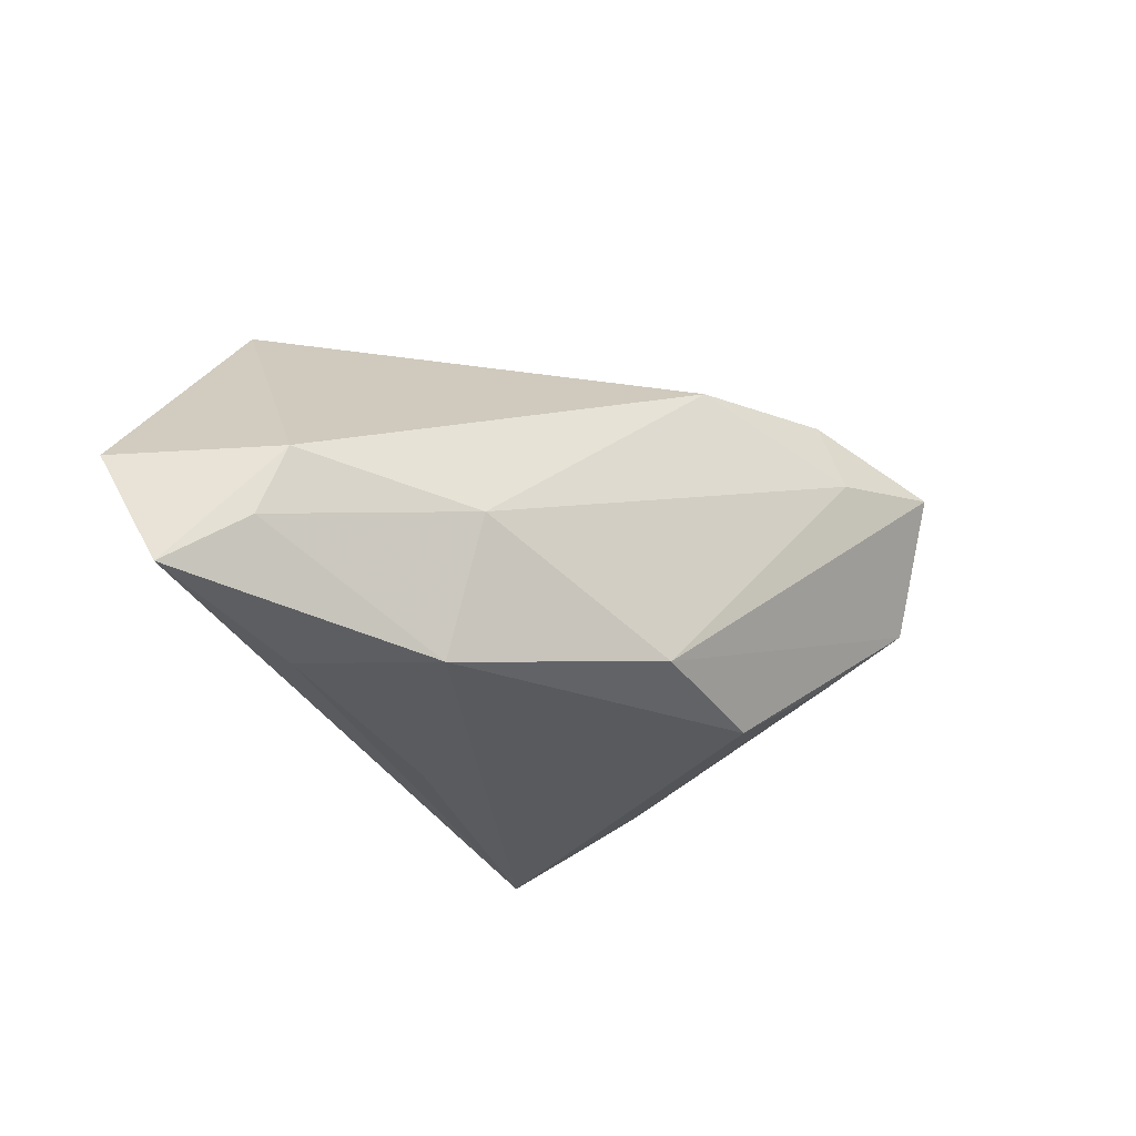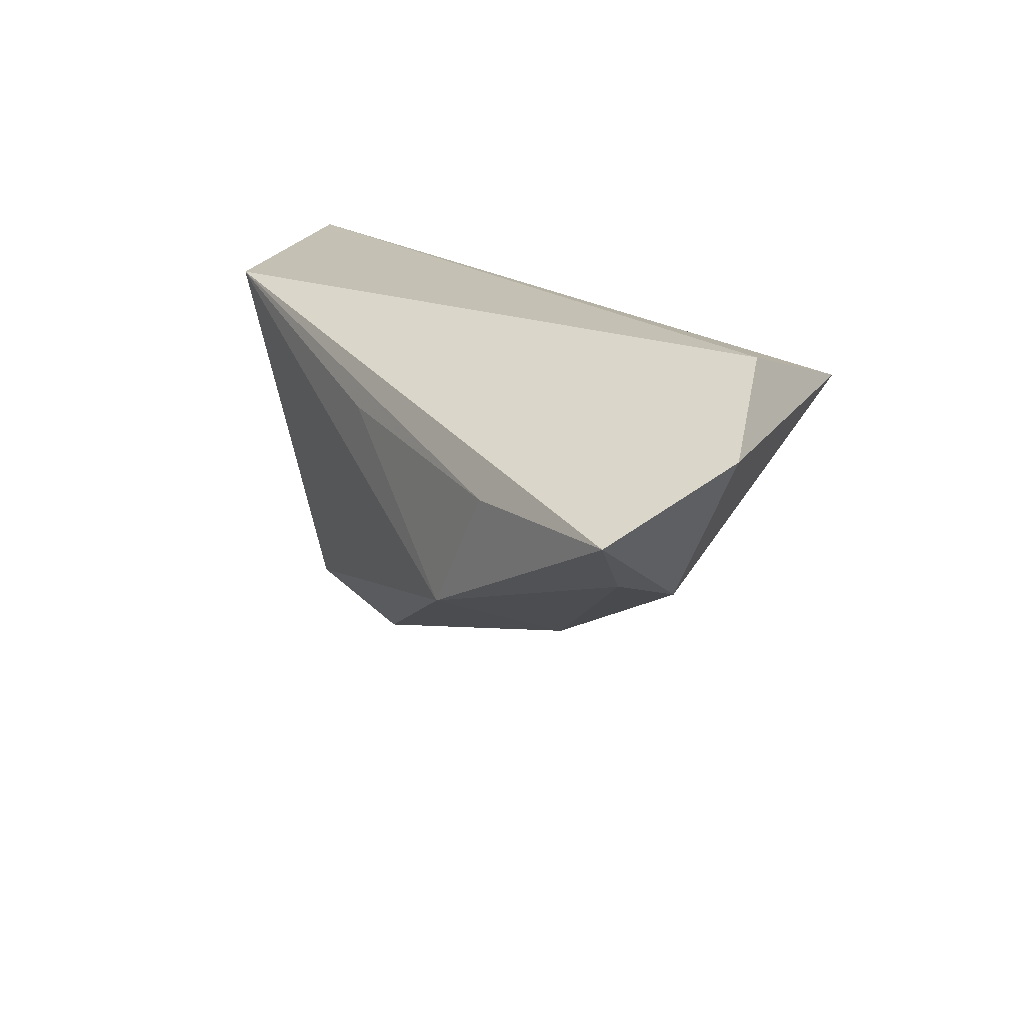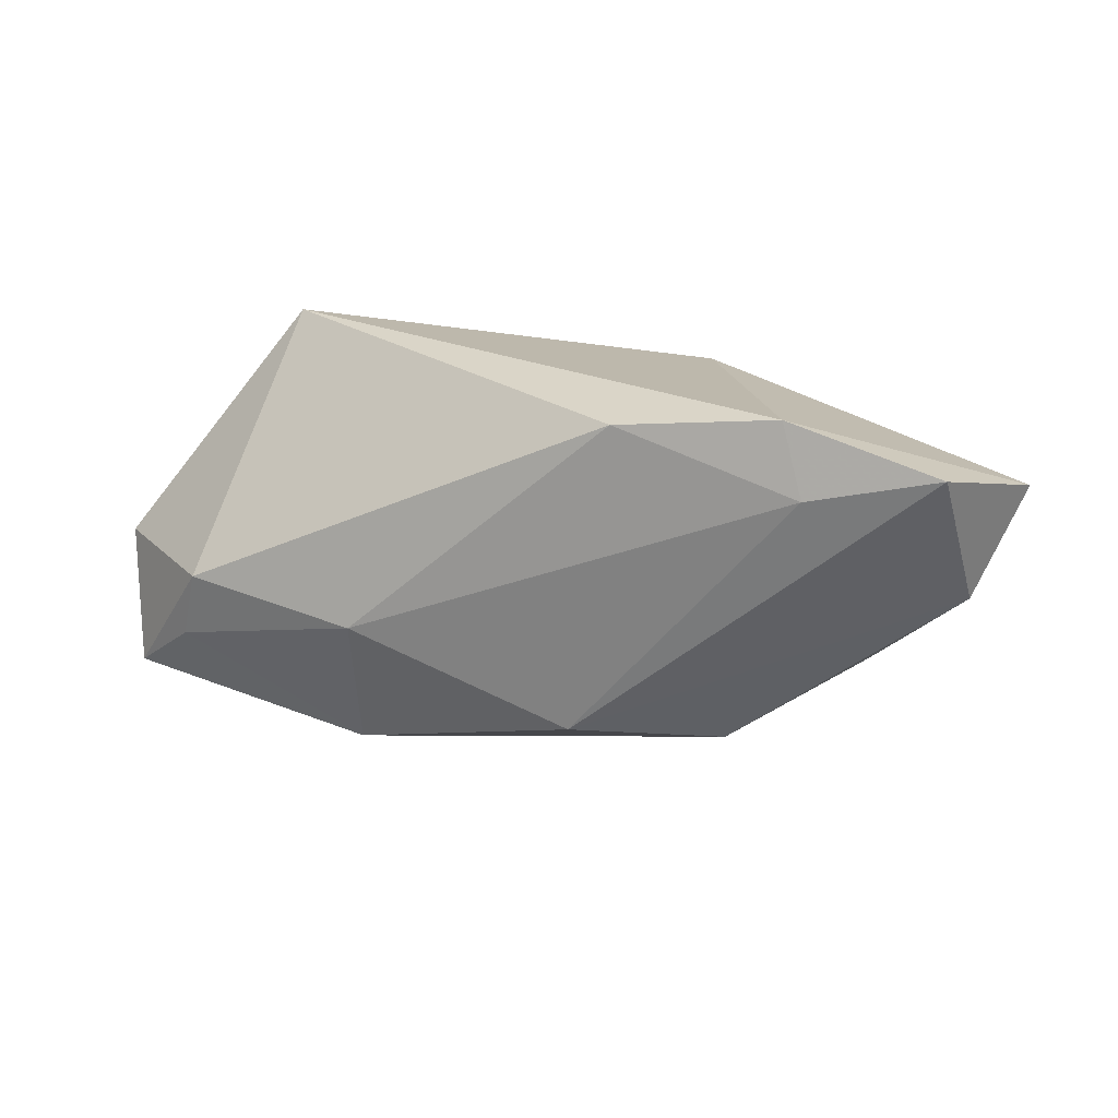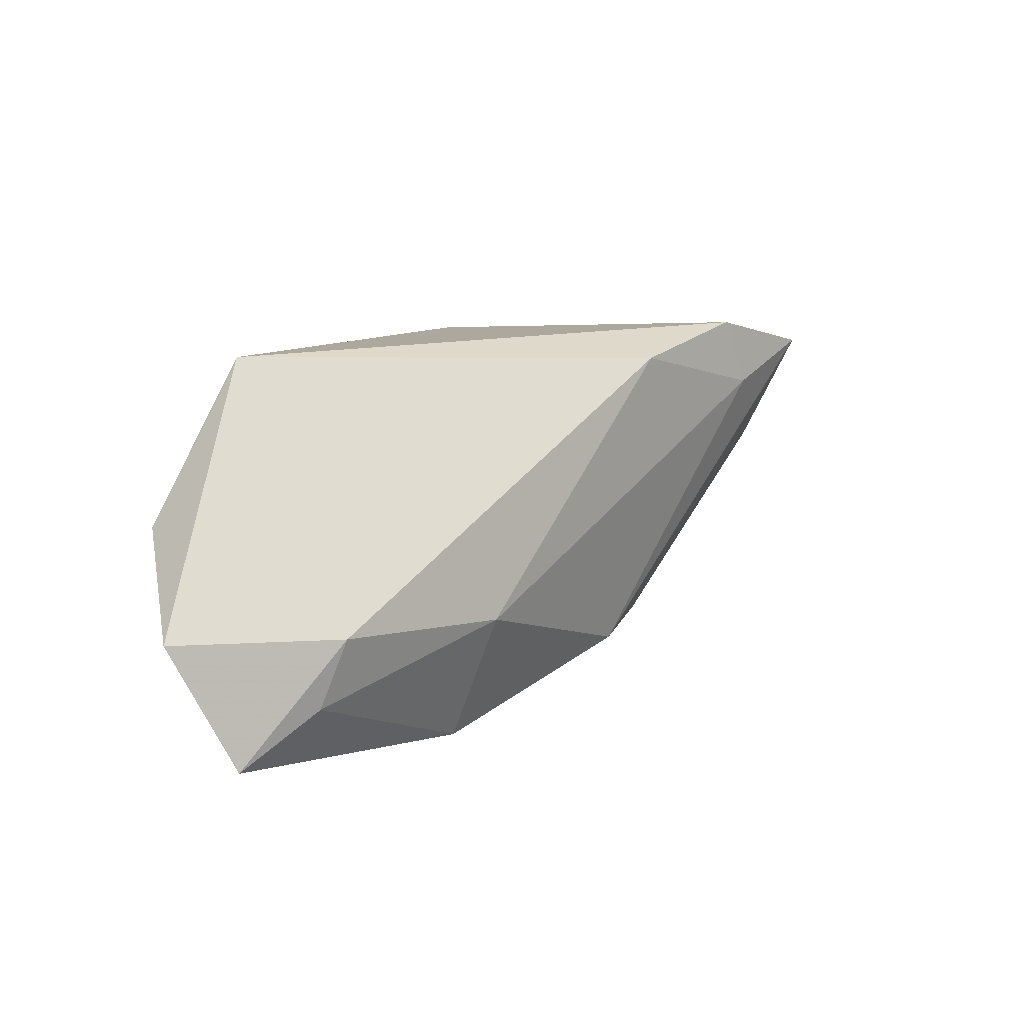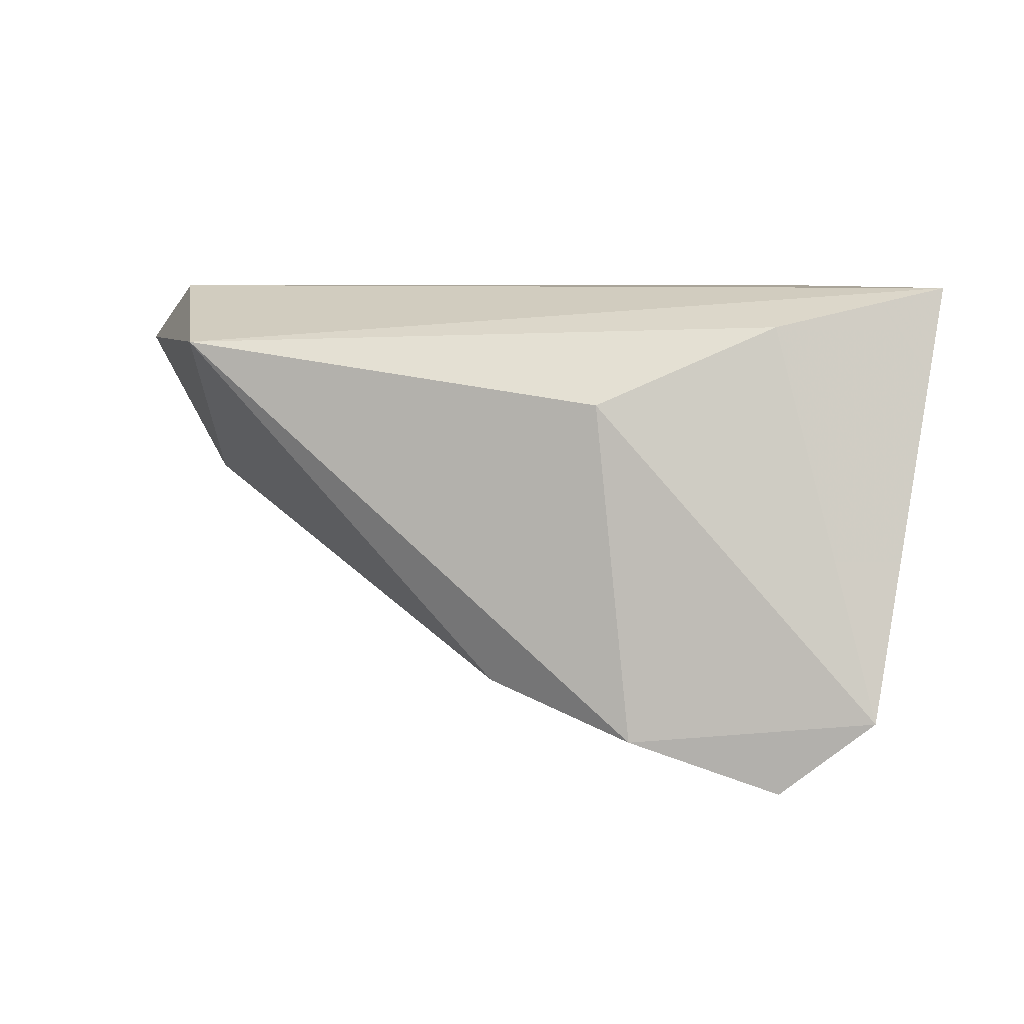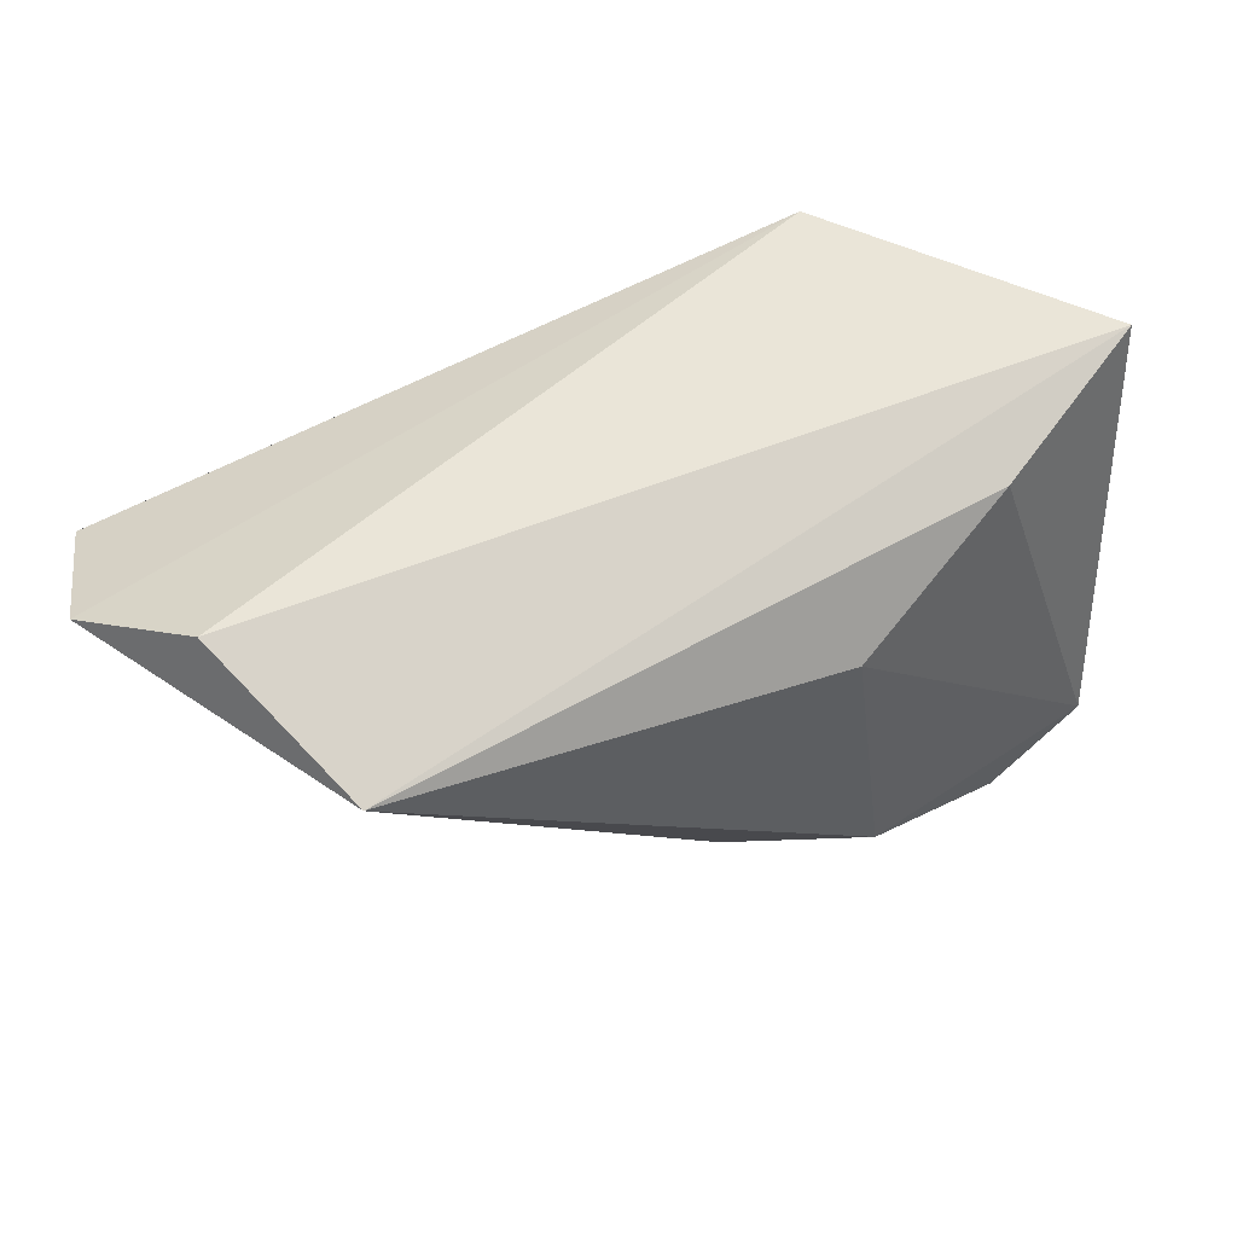
<metadata>
{"format":"obj","ext":"obj","renderer":"f3d","projection":"perspective","resolution":1024,"background":"white","views":[{"elev":-33.1,"azim":-53.9,"up":"+Z"},{"elev":18.4,"azim":-121.4,"up":"+Y"},{"elev":-73.1,"azim":-3.6,"up":"+Y"},{"elev":12.0,"azim":-70.4,"up":"+Z"},{"elev":7.3,"azim":18.2,"up":"+Y"},{"elev":59.4,"azim":-20.0,"up":"+Y"}]}
</metadata>
<code>
v -0.03136 -0.01471 -0.009374
v 0.01363 0.009455 0.02312
v -0.05414 -7.18e-06 -0.01638
v 0.03305 -0.02341 -0.006223
v 0.03458 0.009495 -0.01558
v 0.02561 0.02386 -0.02608
v -0.06098 0.00782 -0.02327
v -0.009036 0.01227 -0.02635
v 0.02143 -0.03483 0.01598
v 0.05342 0.02386 0.0009783
v -0.04151 0.01672 0.02495
v 0.03415 0.01905 0.01282
v -0.002961 -0.02156 -0.01857
v -0.03864 0.007733 -0.02569
v -0.0519 0.02386 0.004339
v -0.02936 -0.007789 -0.02646
v 0.01685 -0.01948 -0.01912
v 0.03694 -0.03901 0.02049
v -0.05278 -0.003167 -0.007454
v 0.04301 -0.03018 0.004284
v -0.0006792 -0.02662 0.02172
v 0.01865 -0.0327 0.02495
v 0.04848 -0.02964 0.01833
v -0.06383 0.01595 -0.007178
f 20 10 23
f 6 7 24
f 15 11 10
f 10 6 15
f 24 11 15
f 15 6 24
f 10 11 12
f 11 2 12
f 23 10 12
f 12 2 23
f 19 11 24
f 19 21 11
f 19 1 21
f 24 7 19
f 16 6 17
f 17 6 5
f 10 20 5
f 5 6 10
f 18 20 23
f 3 19 7
f 1 19 3
f 7 16 3
f 3 16 1
f 7 6 14
f 14 16 7
f 4 20 17
f 17 5 4
f 4 5 20
f 21 1 9
f 17 20 13
f 20 18 13
f 18 9 13
f 13 9 1
f 13 16 17
f 1 16 13
f 23 2 22
f 22 18 23
f 22 2 11
f 11 21 22
f 21 9 22
f 22 9 18
f 6 16 8
f 8 14 6
f 16 14 8

</code>
